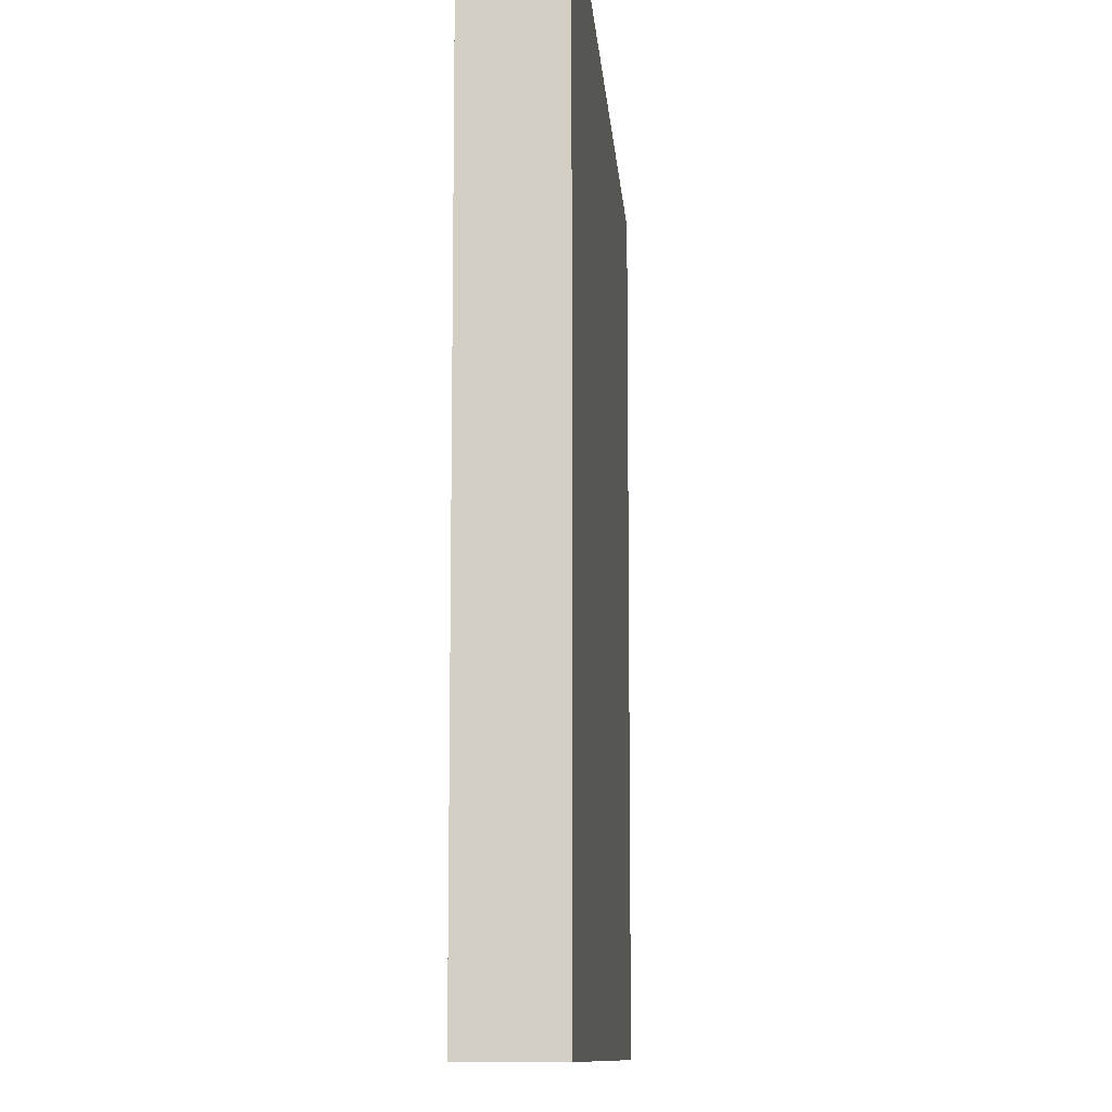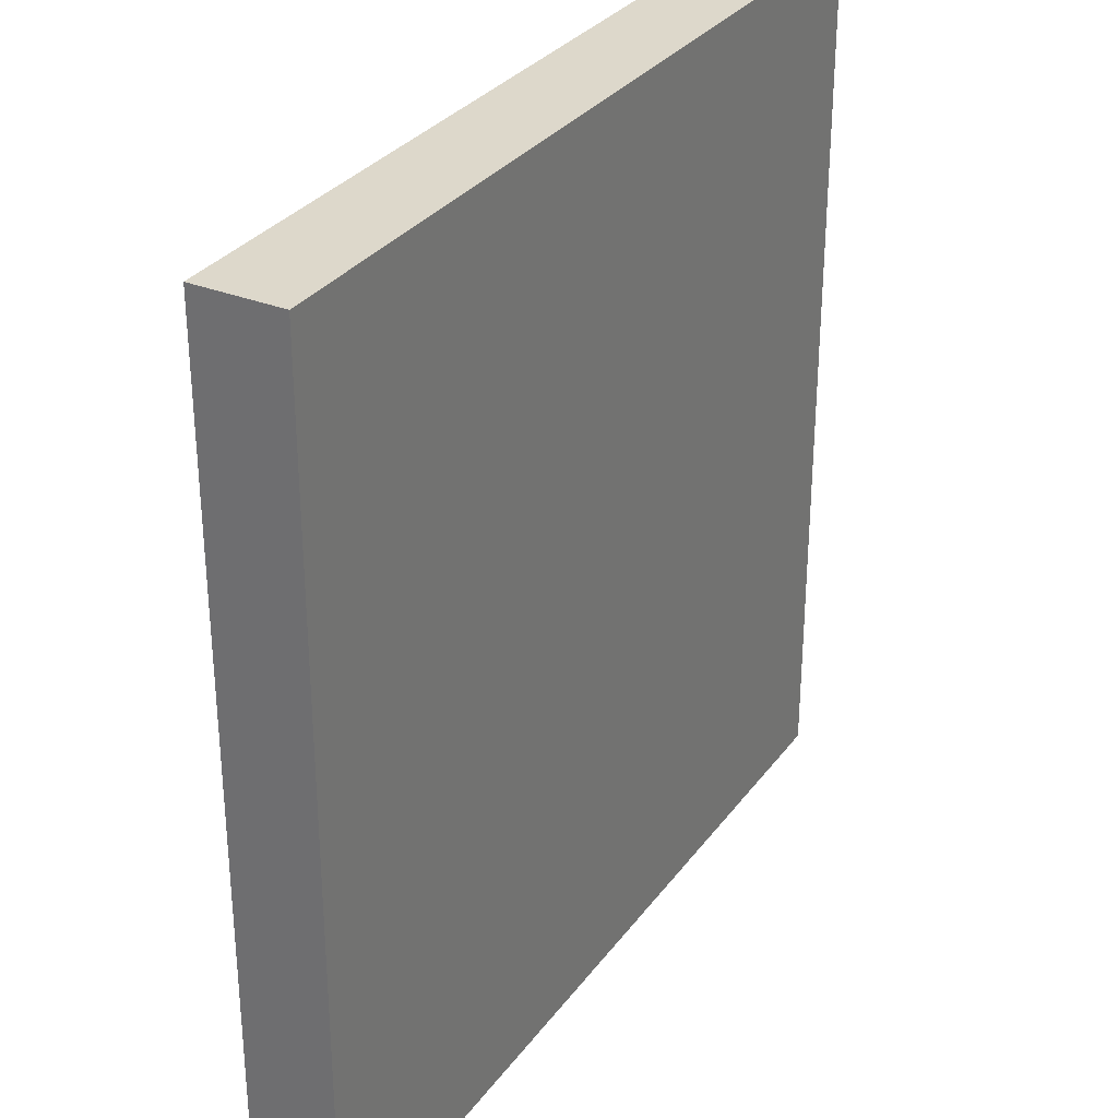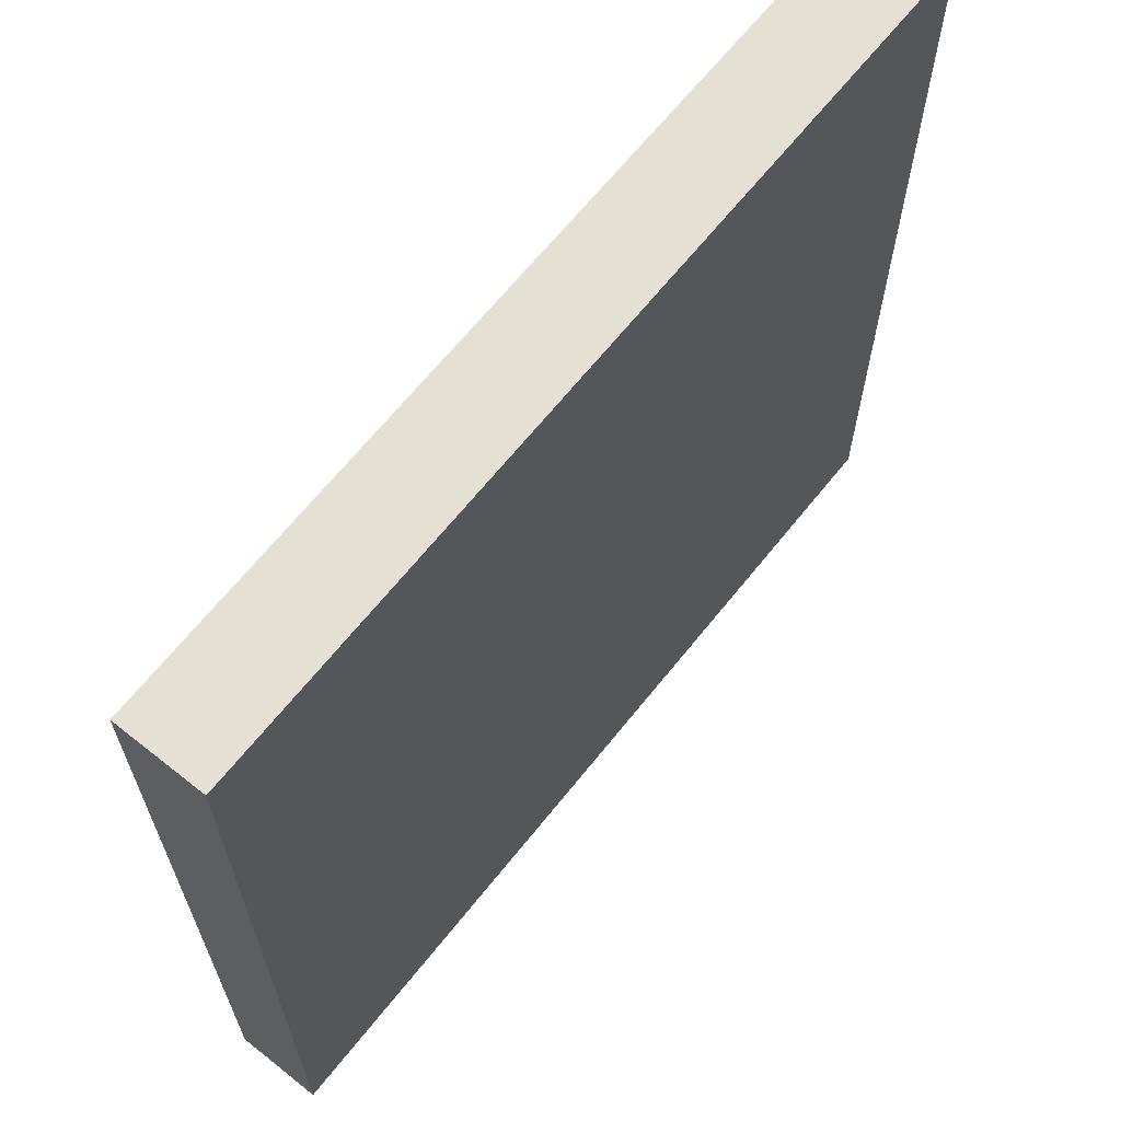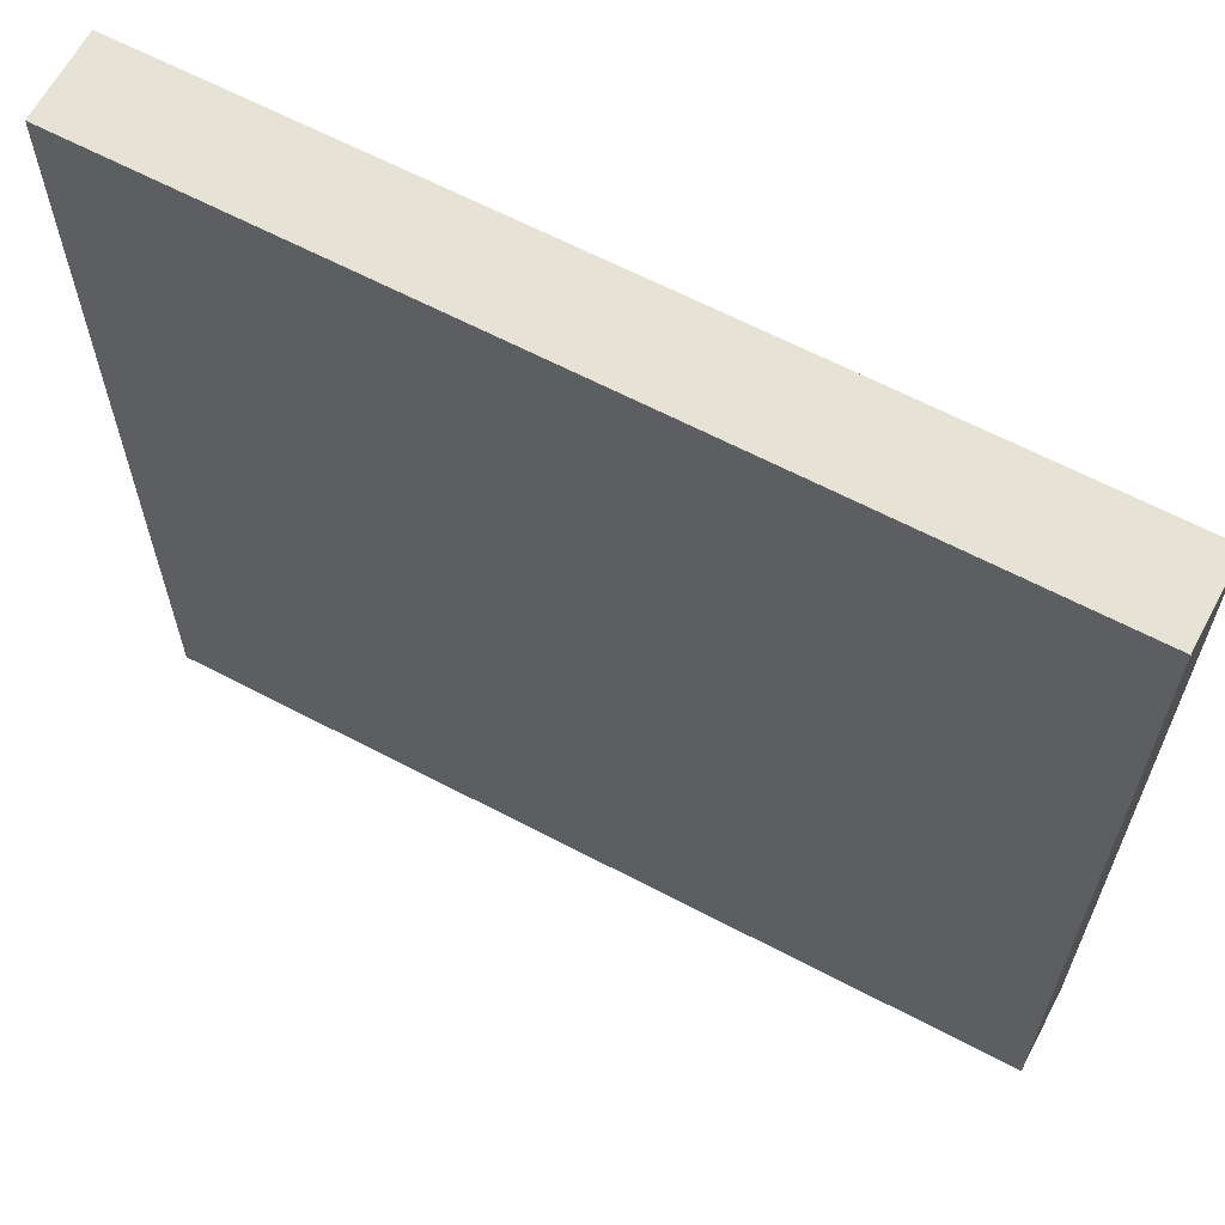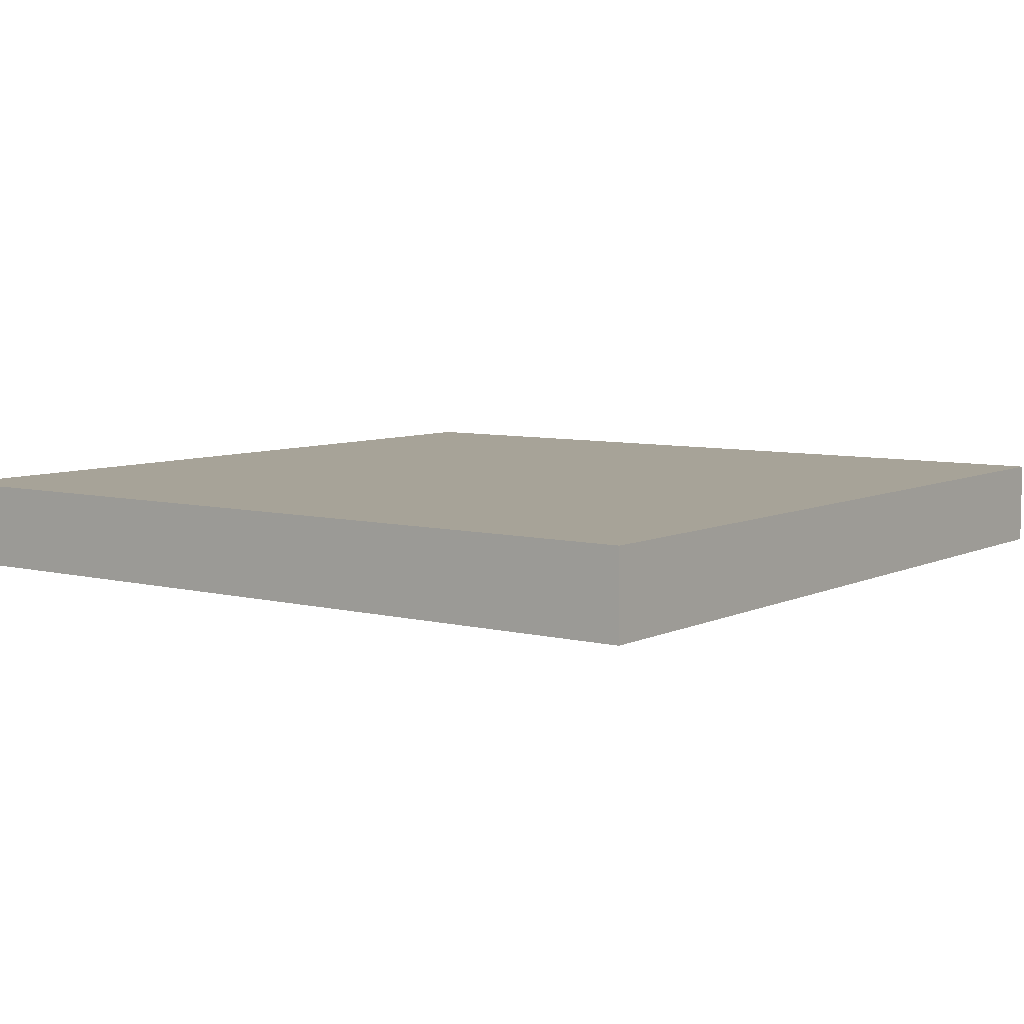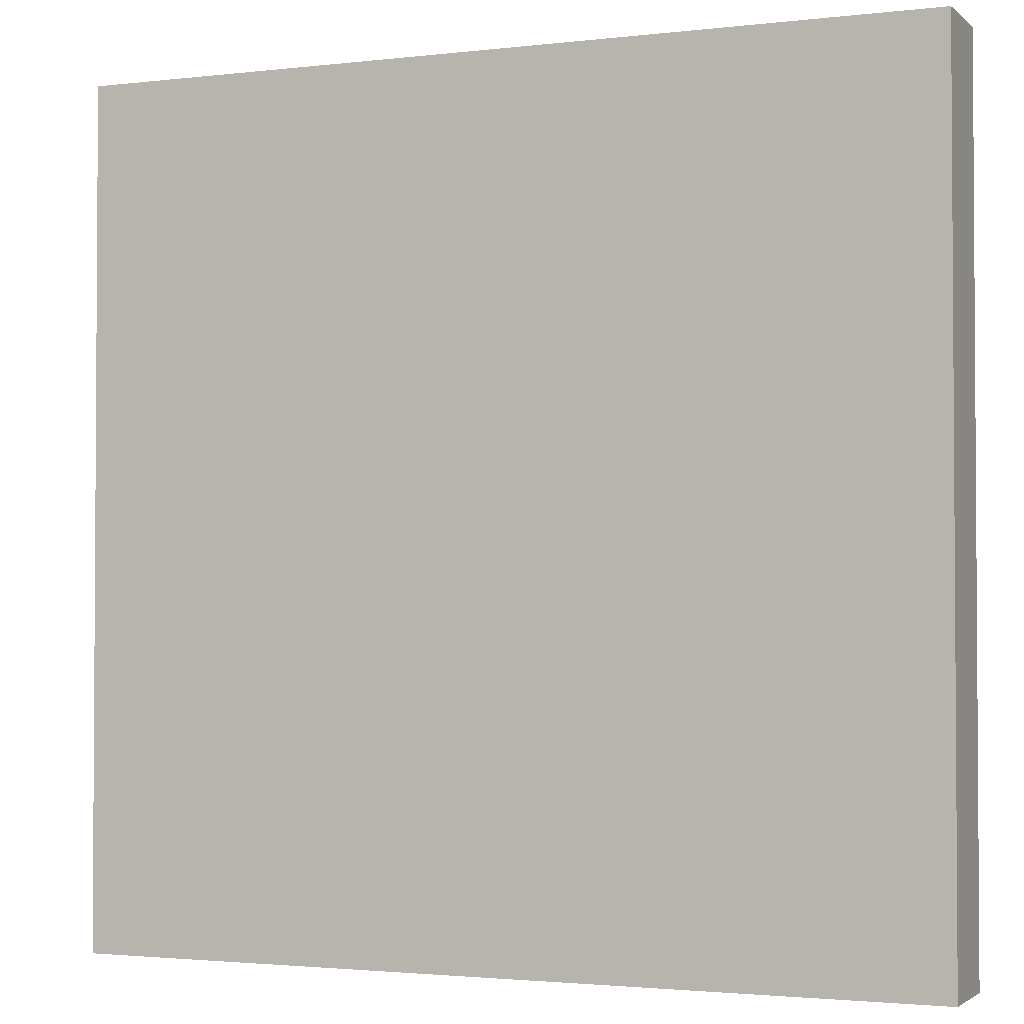
<metadata>
{"format":"obj","ext":"obj","renderer":"f3d","projection":"perspective","resolution":1024,"background":"white","views":[{"elev":-10.4,"azim":-85.8,"up":"+Z"},{"elev":31.2,"azim":119.9,"up":"+Z"},{"elev":65.9,"azim":128.6,"up":"+Z"},{"elev":64.0,"azim":27.9,"up":"+Z"},{"elev":6.8,"azim":126.4,"up":"+Y"},{"elev":-2.2,"azim":-157.2,"up":"+Z"}]}
</metadata>
<code>
o Grey
v 1 0.1 -1
v 1 -0.1 -1
v 1 0.1 1
v 1 -0.1 1
v -1 0.1 -1
v -1 -0.1 -1
v -1 0.1 1
v -1 -0.1 1
v -1 -0.1 0.3751
v 1 0.1 -0.9347
v -1 0.1 0.3751
v 1 -0.1 -0.9347
v -1 -0.1 0.8751
v 1 0.1 -0.4347
v -1 0.1 0.8751
v 1 -0.1 -0.4347
f 14 15 7 3
f 4 3 7 8
f 9 11 5 6
f 13 16 4 8
f 16 14 3 4
f 6 5 1 2
f 2 1 10 12
f 6 2 12 9
f 1 5 11 10
f 8 7 15 13
o Red
v -1 -0.1 0.3751
v 1 0.1 -0.9347
v -1 0.1 0.3751
v 1 -0.1 -0.9347
v -1 -0.1 0.8751
v 1 0.1 -0.4347
v -1 0.1 0.8751
v 1 -0.1 -0.4347
f 21 23 19 17
f 20 18 22 24
f 17 20 24 21
f 18 19 23 22

</code>
